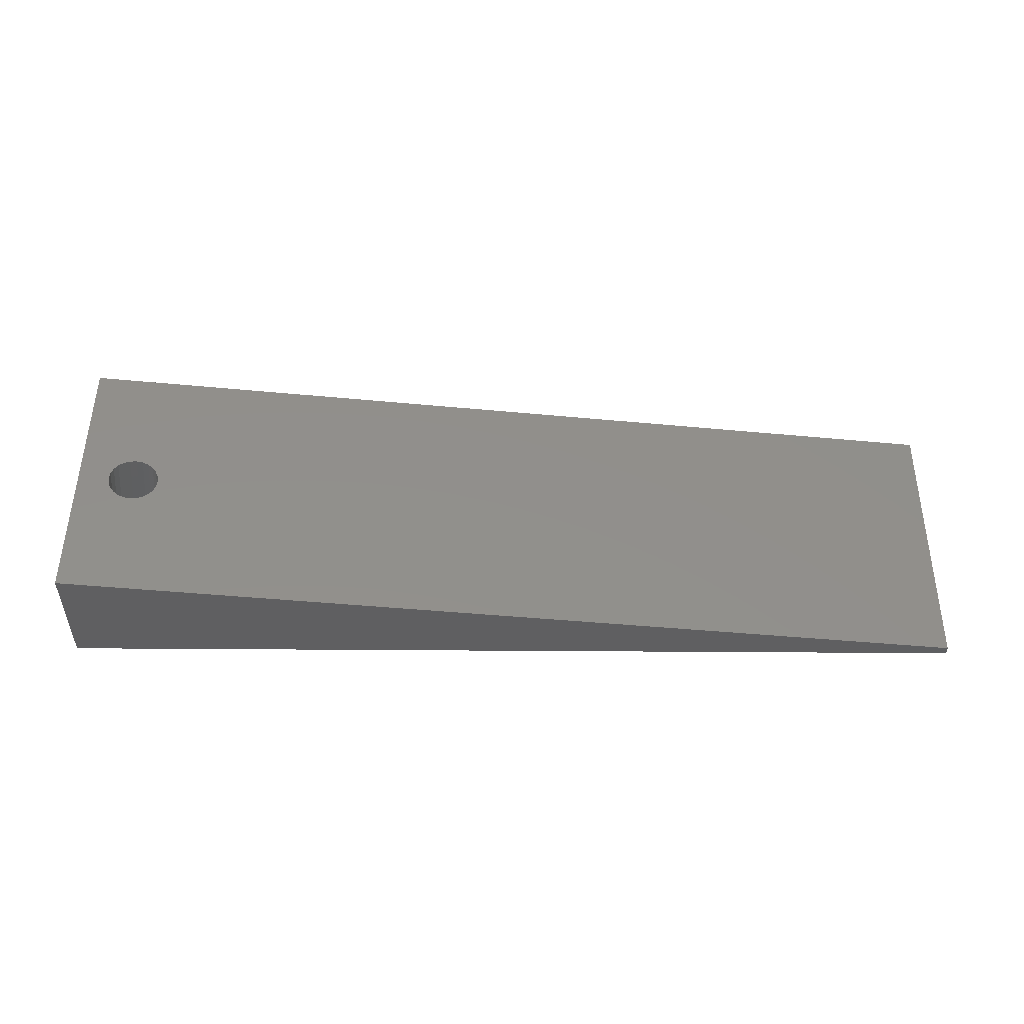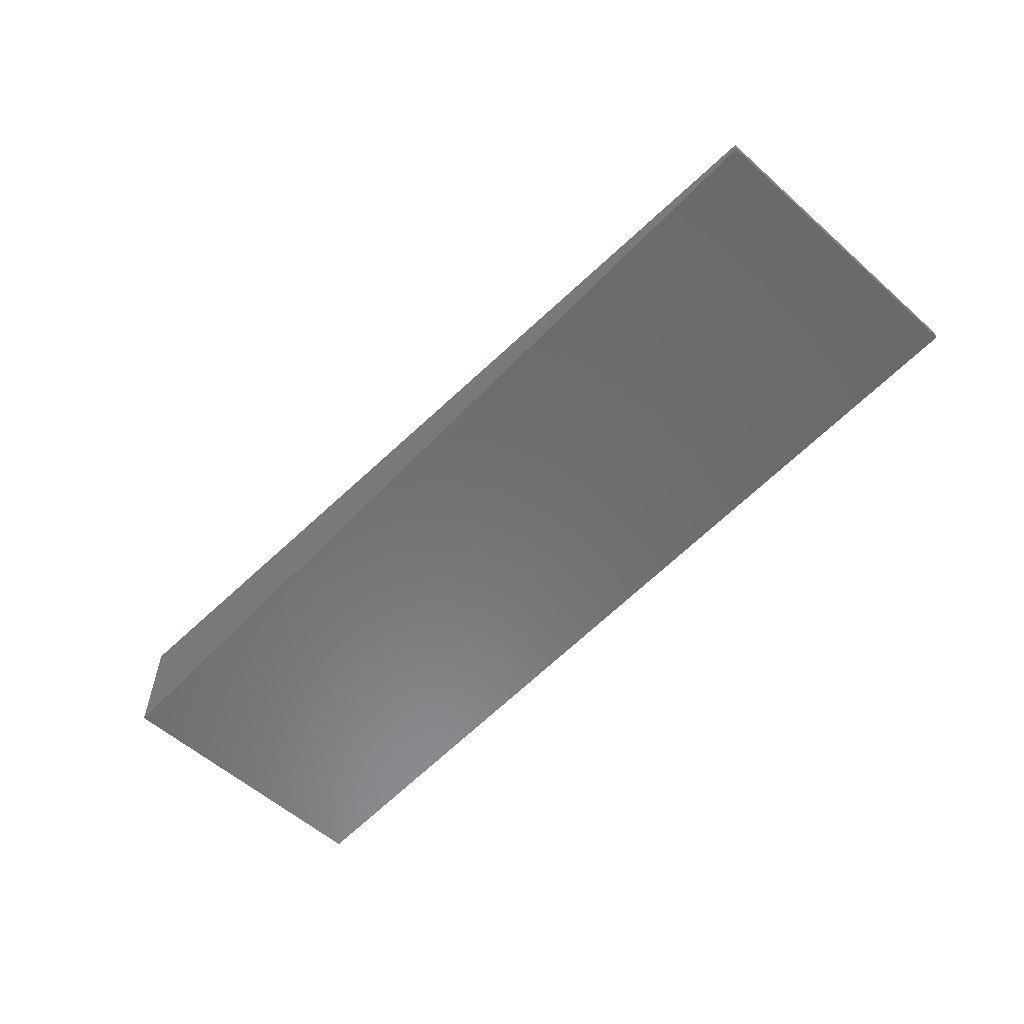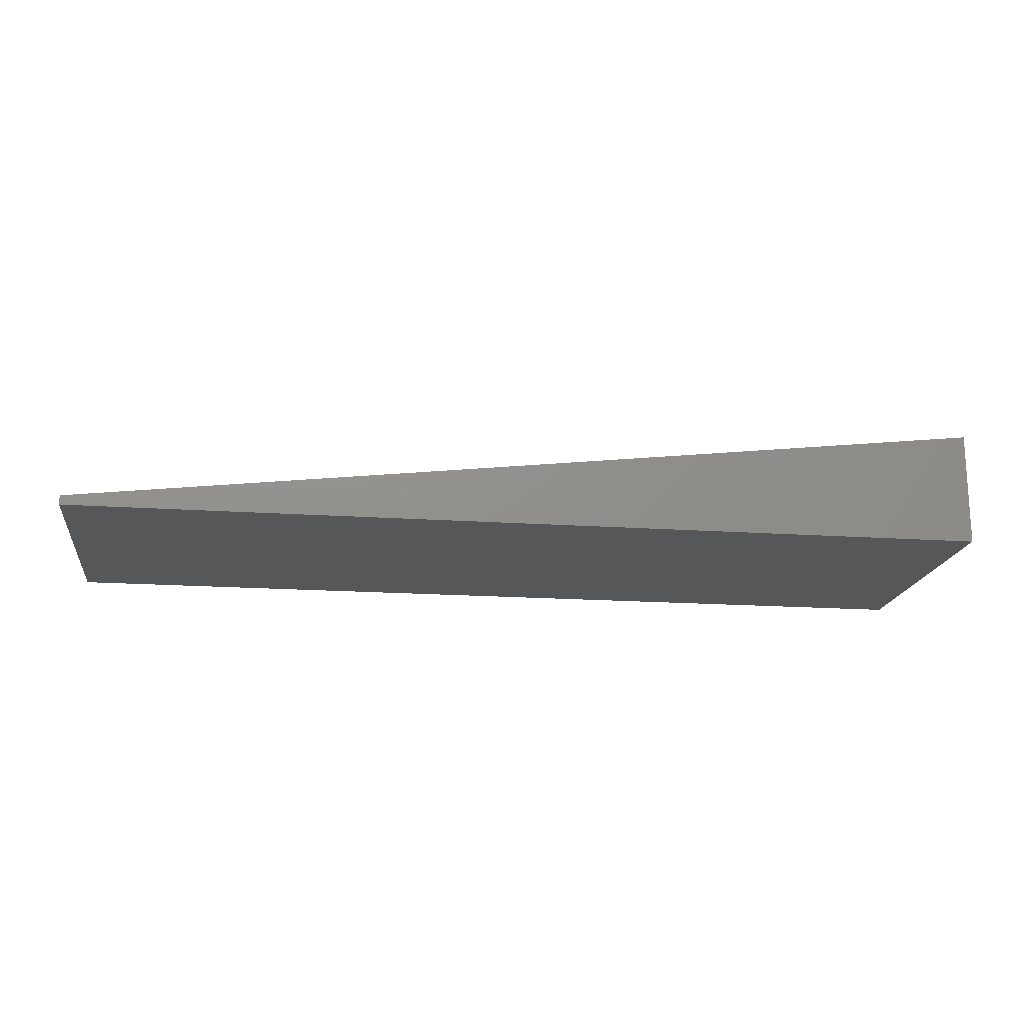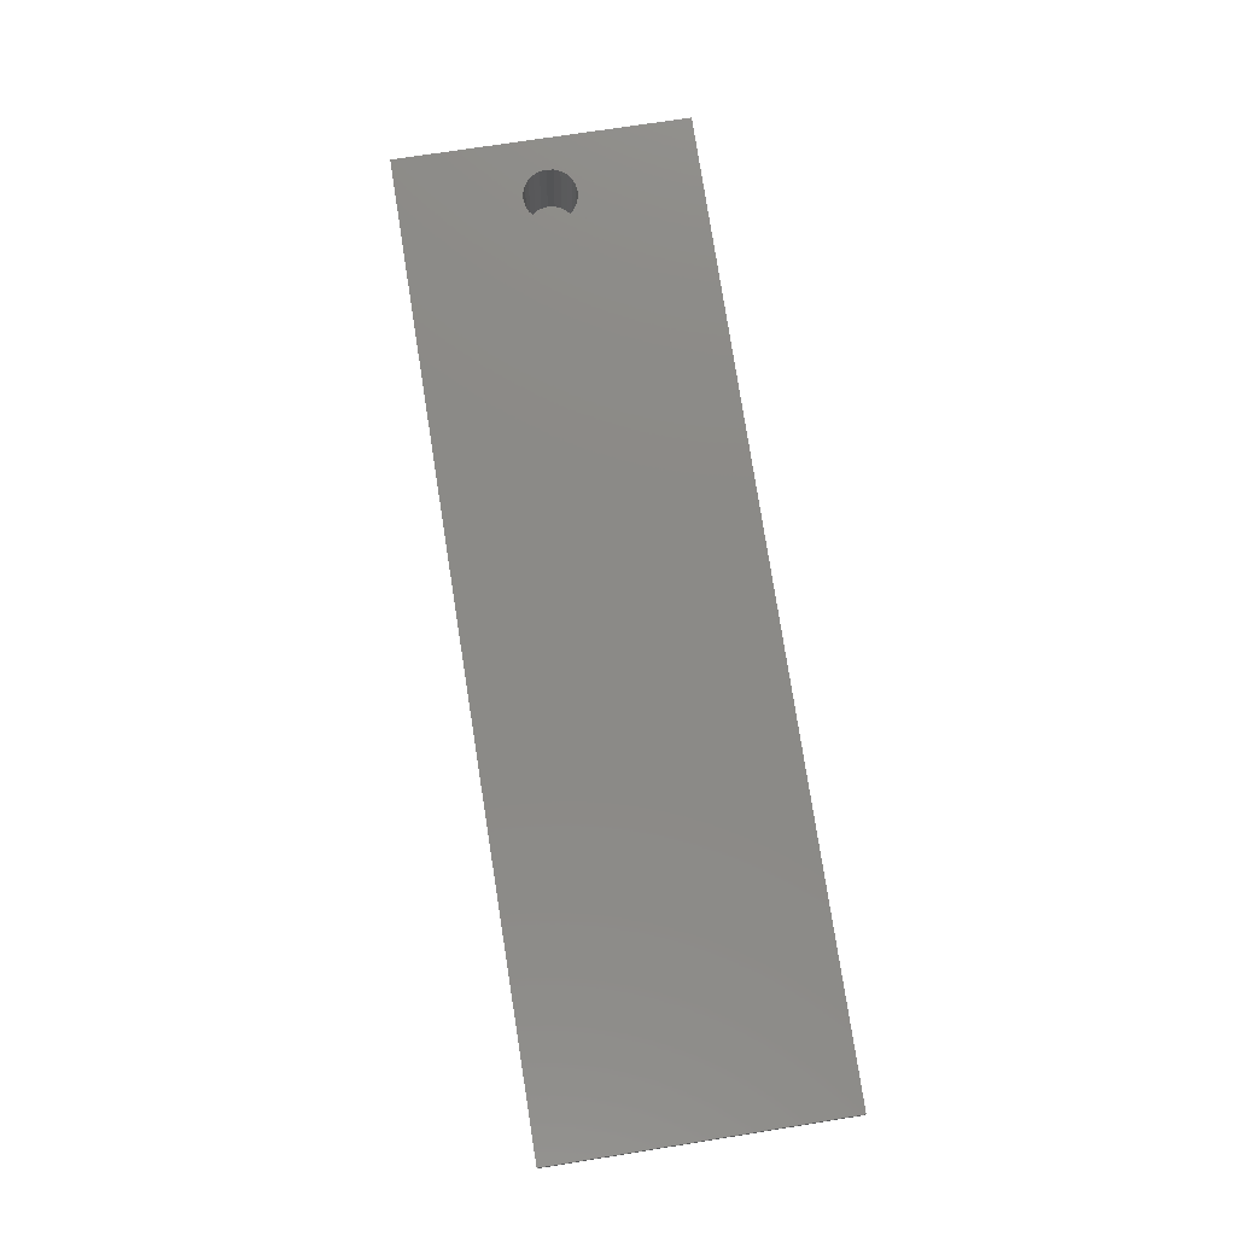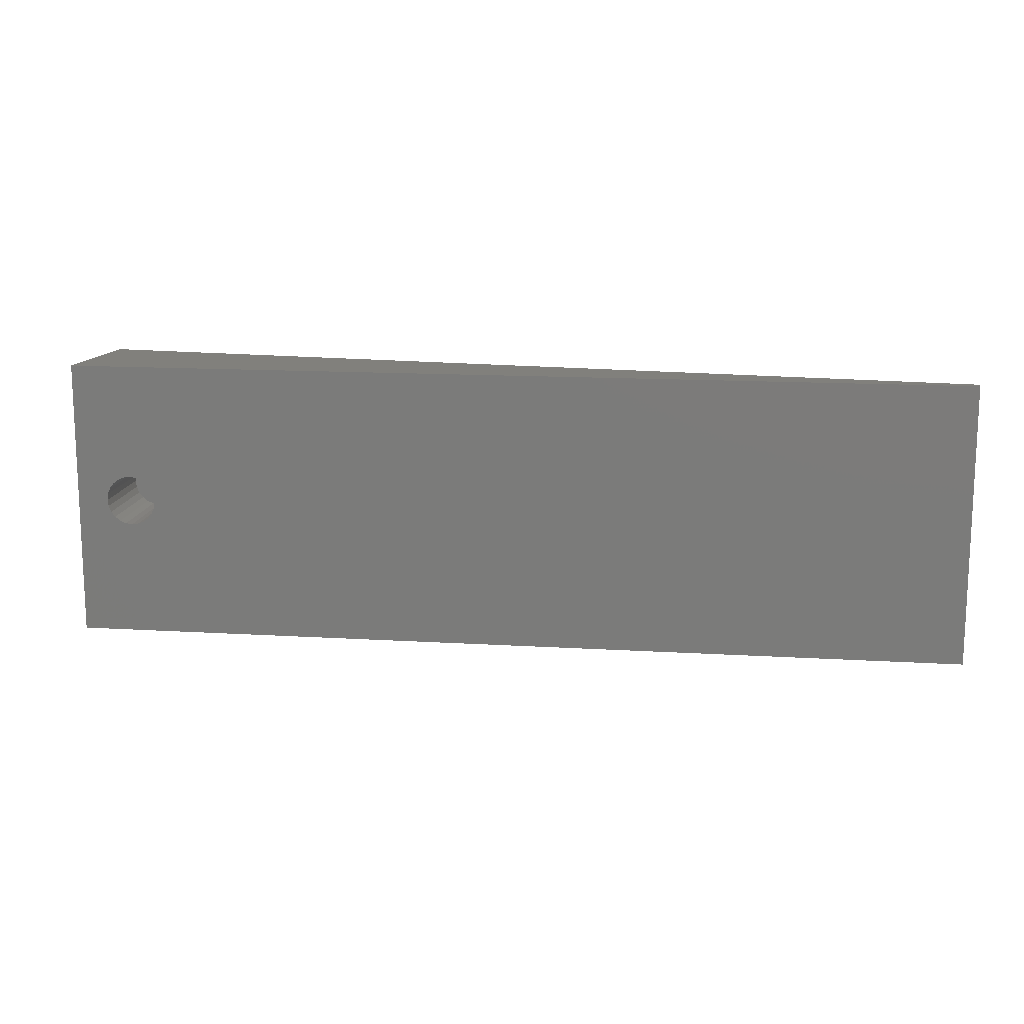
<metadata>
{"format":"stl","ext":"stl","renderer":"f3d","projection":"perspective","resolution":1024,"background":"white","views":[{"elev":50.6,"azim":0.4,"up":"+Z"},{"elev":-57.2,"azim":47.3,"up":"+Z"},{"elev":-17.6,"azim":172.2,"up":"+Z"},{"elev":72.4,"azim":81.0,"up":"+Z"},{"elev":14.0,"azim":14.2,"up":"+Y"}]}
</metadata>
<code>
# stl→obj: 56 verts, 108 faces
v 54.12 -77.1 0.3261
v 21.97 -77.1 0
v 54.12 -77.1 0
v 21.97 -77.1 4
v 21.97 -67.1 4
v 21.97 -67.1 0
v 23.09 -72.33 3.872
v 23.18 -72.55 3.861
v 23.33 -72.74 3.845
v 23.51 -72.88 3.824
v 23.73 -72.97 3.799
v 23.06 -72.1 3.875
v 23.96 -73 3.773
v 24.19 -72.97 3.746
v 24.41 -72.88 3.722
v 24.59 -72.74 3.701
v 24.73 -72.55 3.684
v 24.82 -72.33 3.674
v 24.85 -72.1 3.671
v 23.73 -71.23 3.799
v 54.12 -67.1 0.3261
v 23.51 -71.32 3.824
v 23.33 -71.46 3.845
v 23.18 -71.65 3.861
v 23.09 -71.87 3.872
v 23.96 -71.2 3.773
v 24.19 -71.23 3.746
v 24.41 -71.32 3.722
v 24.59 -71.46 3.701
v 24.73 -71.65 3.684
v 24.82 -71.87 3.674
v 54.12 -67.1 0
v 22.83 -72.55 0.7406
v 22.97 -72.74 0.7243
v 23.15 -72.88 0.7032
v 23.6 -73 0.6521
v 23.83 -72.97 0.6256
v 24.05 -72.88 0.601
v 22.74 -72.33 0.7508
v 22.74 -71.87 0.7508
v 22.71 -72.1 0.7542
v 22.83 -71.65 0.7406
v 22.97 -71.46 0.7243
v 23.15 -71.32 0.7032
v 23.37 -72.97 0.6785
v 23.37 -71.23 0.6785
v 23.6 -71.2 0.6521
v 23.83 -71.23 0.6256
v 24.05 -71.32 0.601
v 24.23 -72.74 0.5798
v 24.23 -71.46 0.5798
v 24.38 -72.55 0.5636
v 24.38 -71.65 0.5636
v 24.47 -72.33 0.5533
v 24.47 -71.87 0.5533
v 24.5 -72.1 0.5499
f 1 2 3
f 2 1 4
f 5 2 4
f 2 5 6
f 4 7 5
f 7 4 8
f 8 4 9
f 9 4 10
f 10 4 11
f 11 4 1
f 5 7 12
f 11 1 13
f 13 1 14
f 14 1 15
f 15 1 16
f 16 1 17
f 17 1 18
f 18 1 19
f 5 20 21
f 20 5 22
f 22 5 23
f 23 5 24
f 24 5 25
f 25 5 12
f 21 20 26
f 21 26 27
f 21 27 28
f 21 28 29
f 21 29 30
f 21 30 31
f 21 31 19
f 21 19 1
f 32 2 6
f 2 32 3
f 32 1 3
f 1 32 21
f 33 9 34
f 9 33 8
f 34 10 35
f 10 34 9
f 36 14 37
f 14 36 13
f 37 15 38
f 15 37 14
f 39 40 41
f 40 39 33
f 40 33 42
f 42 33 34
f 42 34 43
f 43 34 44
f 44 34 35
f 44 35 45
f 44 45 46
f 46 45 36
f 46 36 47
f 47 36 37
f 47 37 48
f 48 37 38
f 48 38 49
f 49 38 50
f 49 50 51
f 51 50 52
f 51 52 53
f 53 52 54
f 53 54 55
f 55 54 56
f 39 8 33
f 8 39 7
f 35 11 45
f 11 35 10
f 45 13 36
f 13 45 11
f 38 16 50
f 16 38 15
f 16 52 50
f 52 16 17
f 17 54 52
f 54 17 18
f 18 56 54
f 56 18 19
f 31 53 55
f 53 31 30
f 42 25 40
f 25 42 24
f 26 46 47
f 46 26 20
f 43 24 42
f 24 43 23
f 29 49 51
f 49 29 28
f 41 7 39
f 7 41 12
f 27 47 48
f 47 27 26
f 30 51 53
f 51 30 29
f 28 48 49
f 48 28 27
f 22 43 44
f 43 22 23
f 19 55 56
f 55 19 31
f 20 44 46
f 44 20 22
f 40 12 41
f 12 40 25
f 5 32 6
f 32 5 21

</code>
